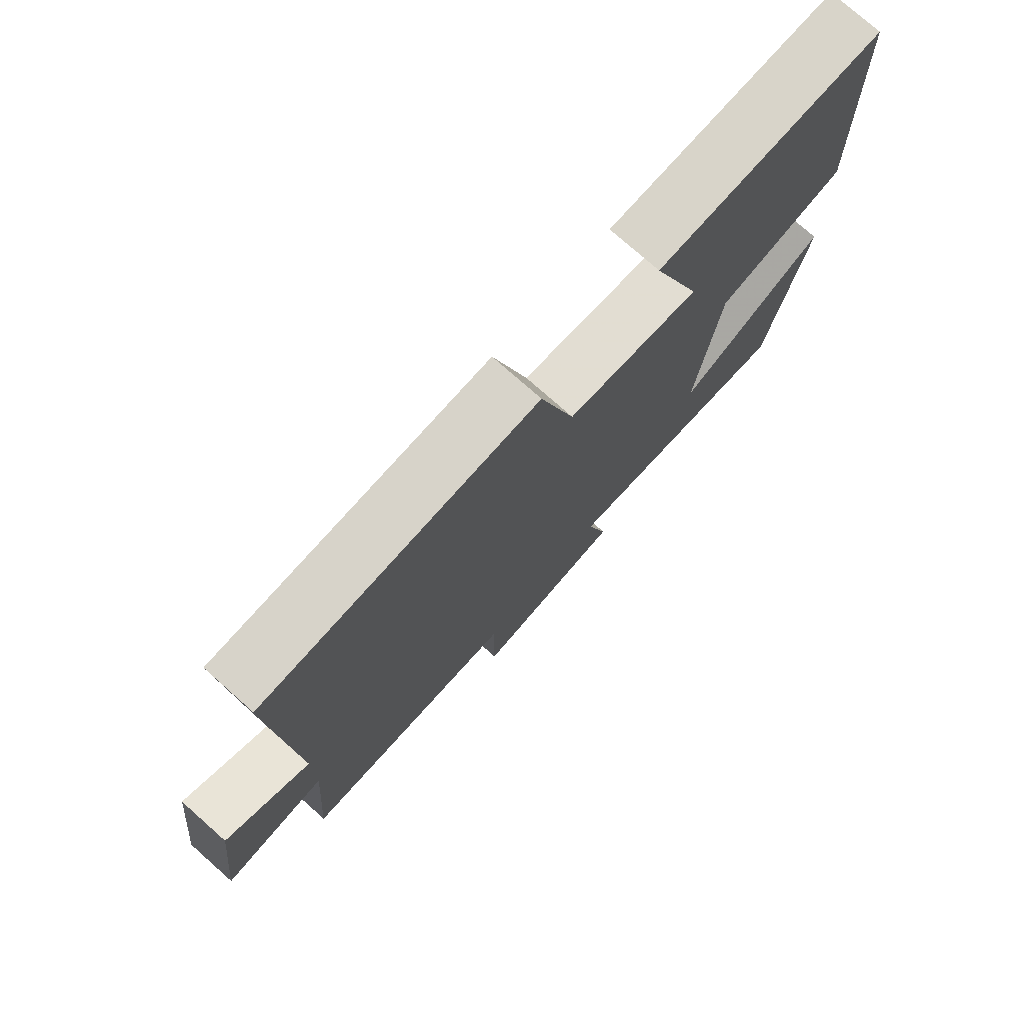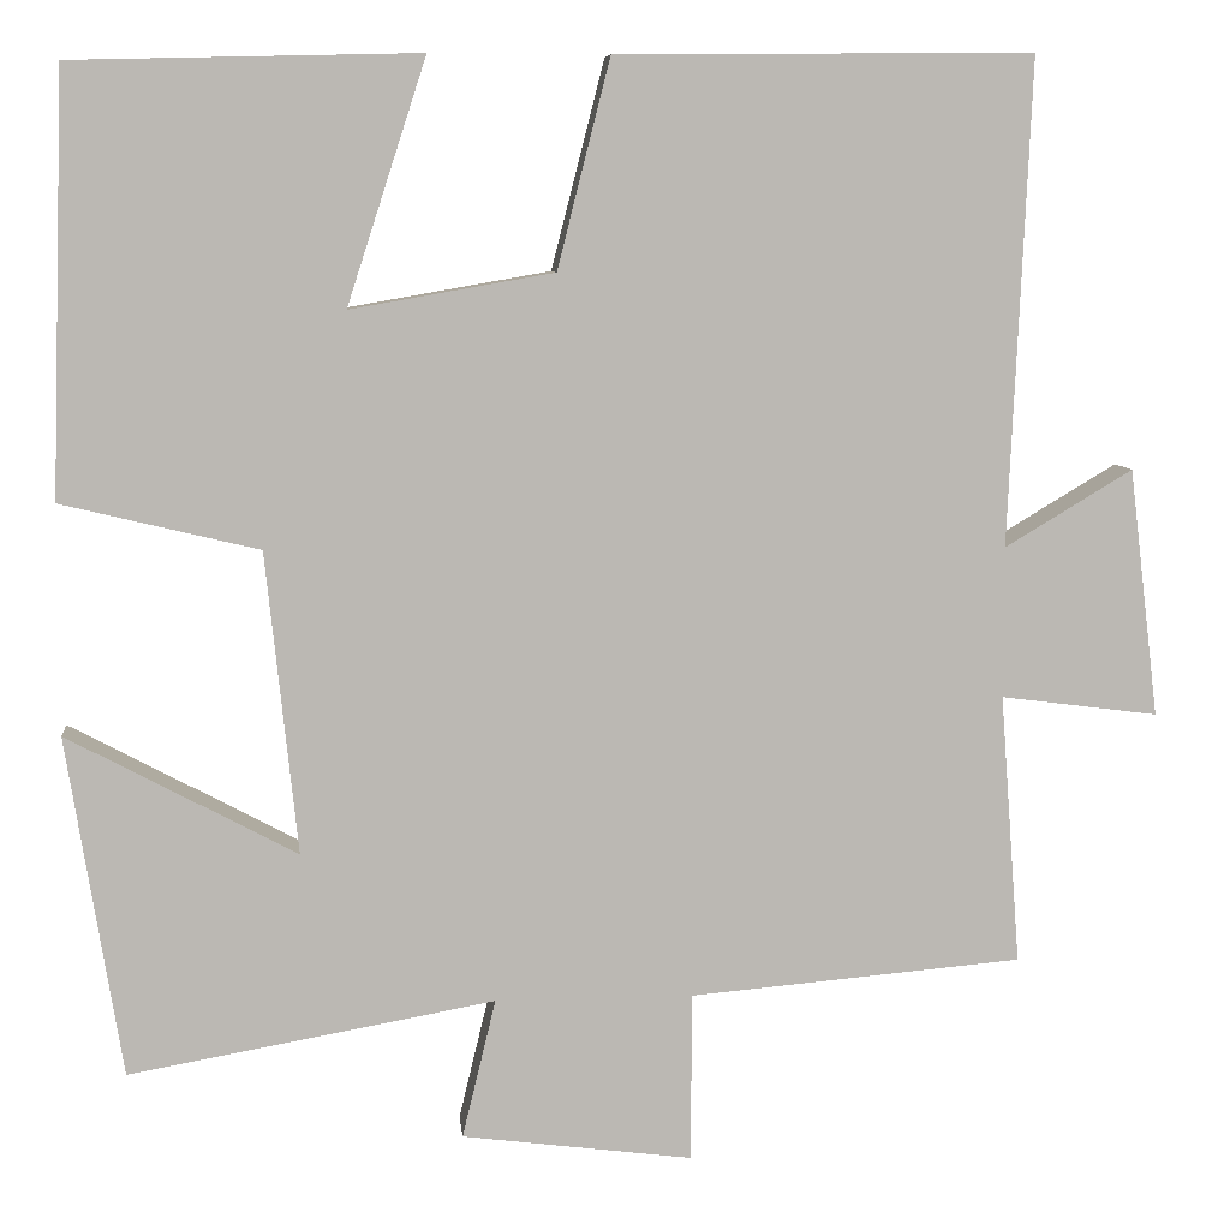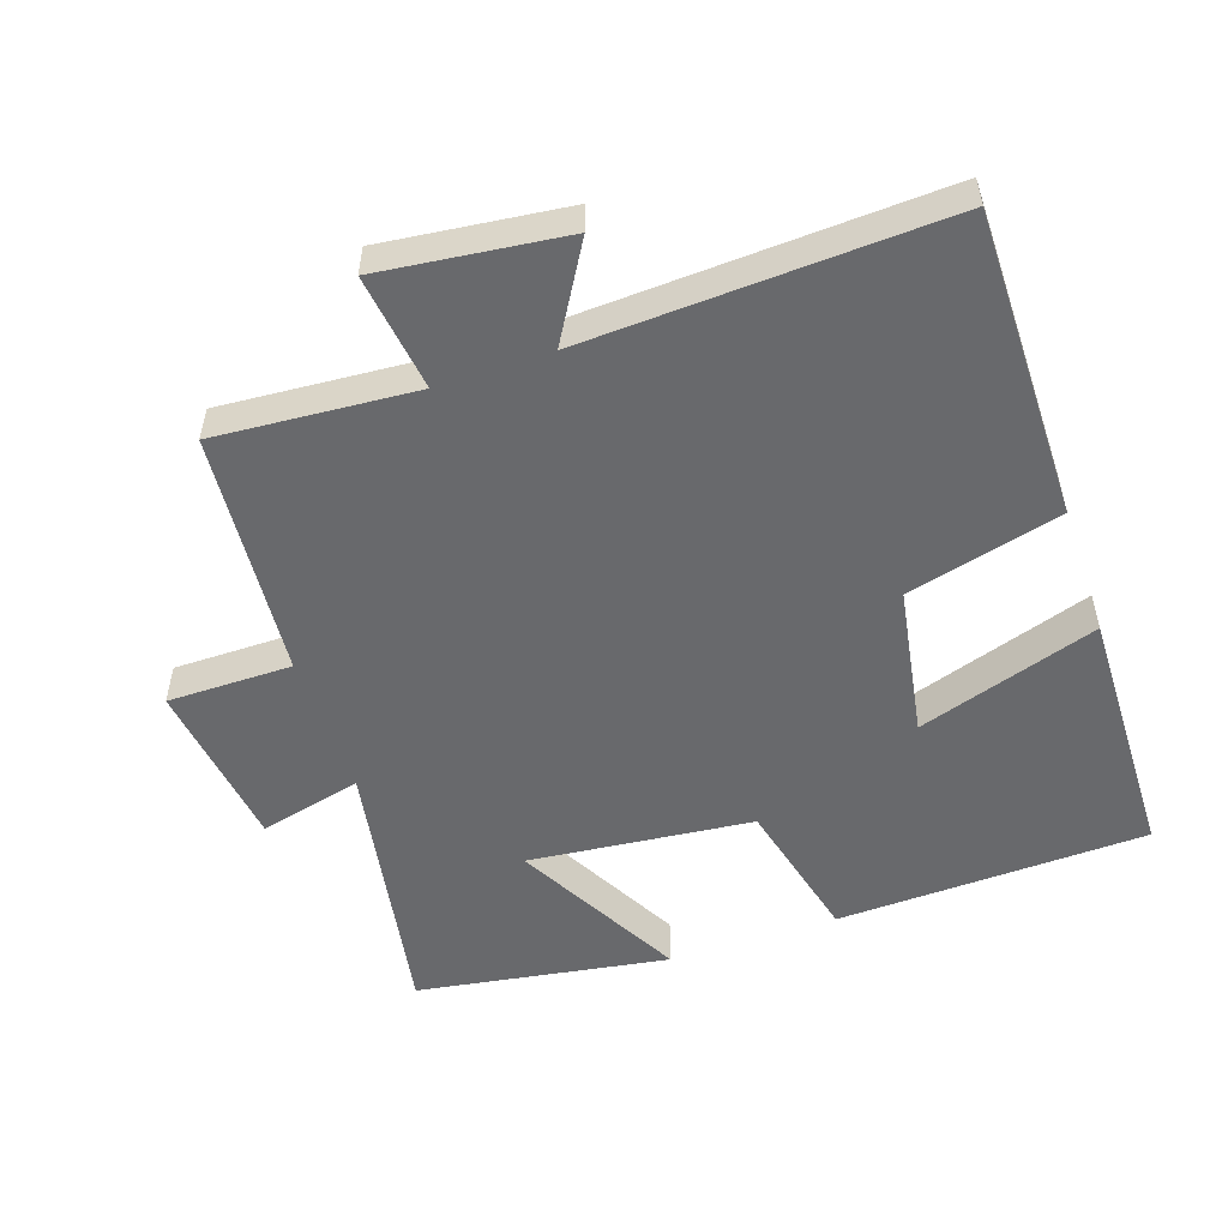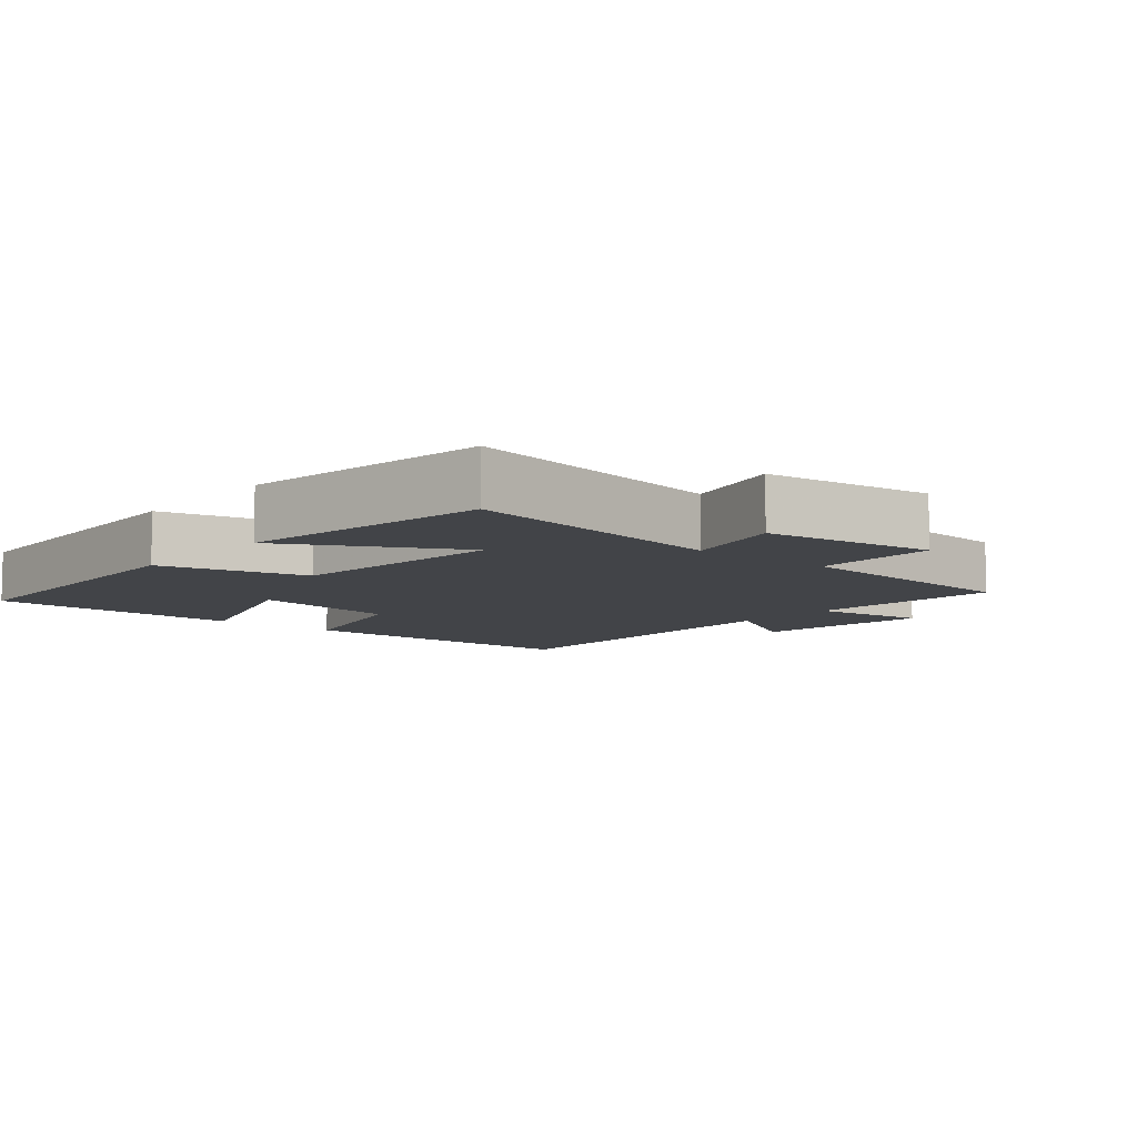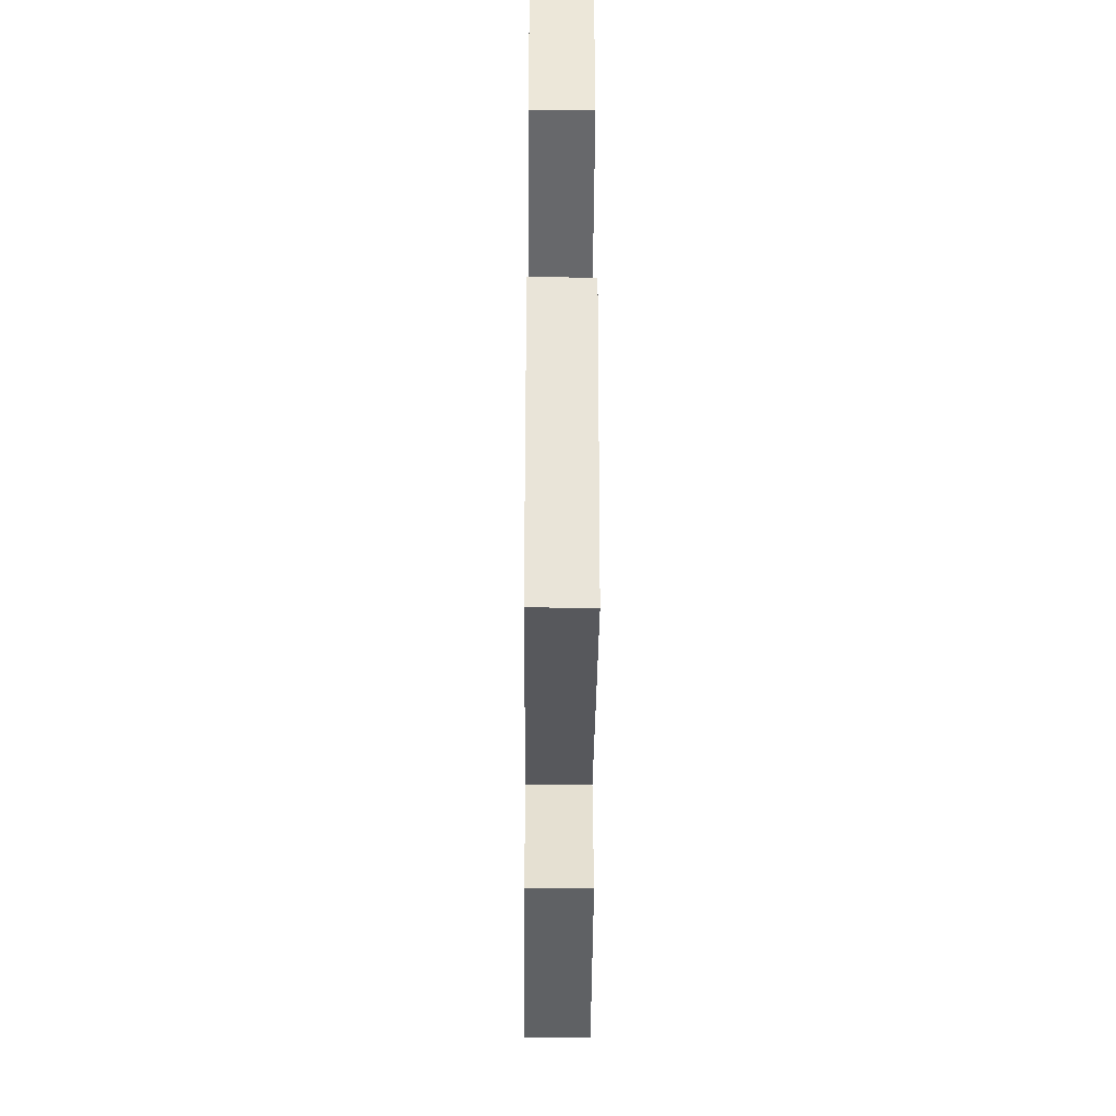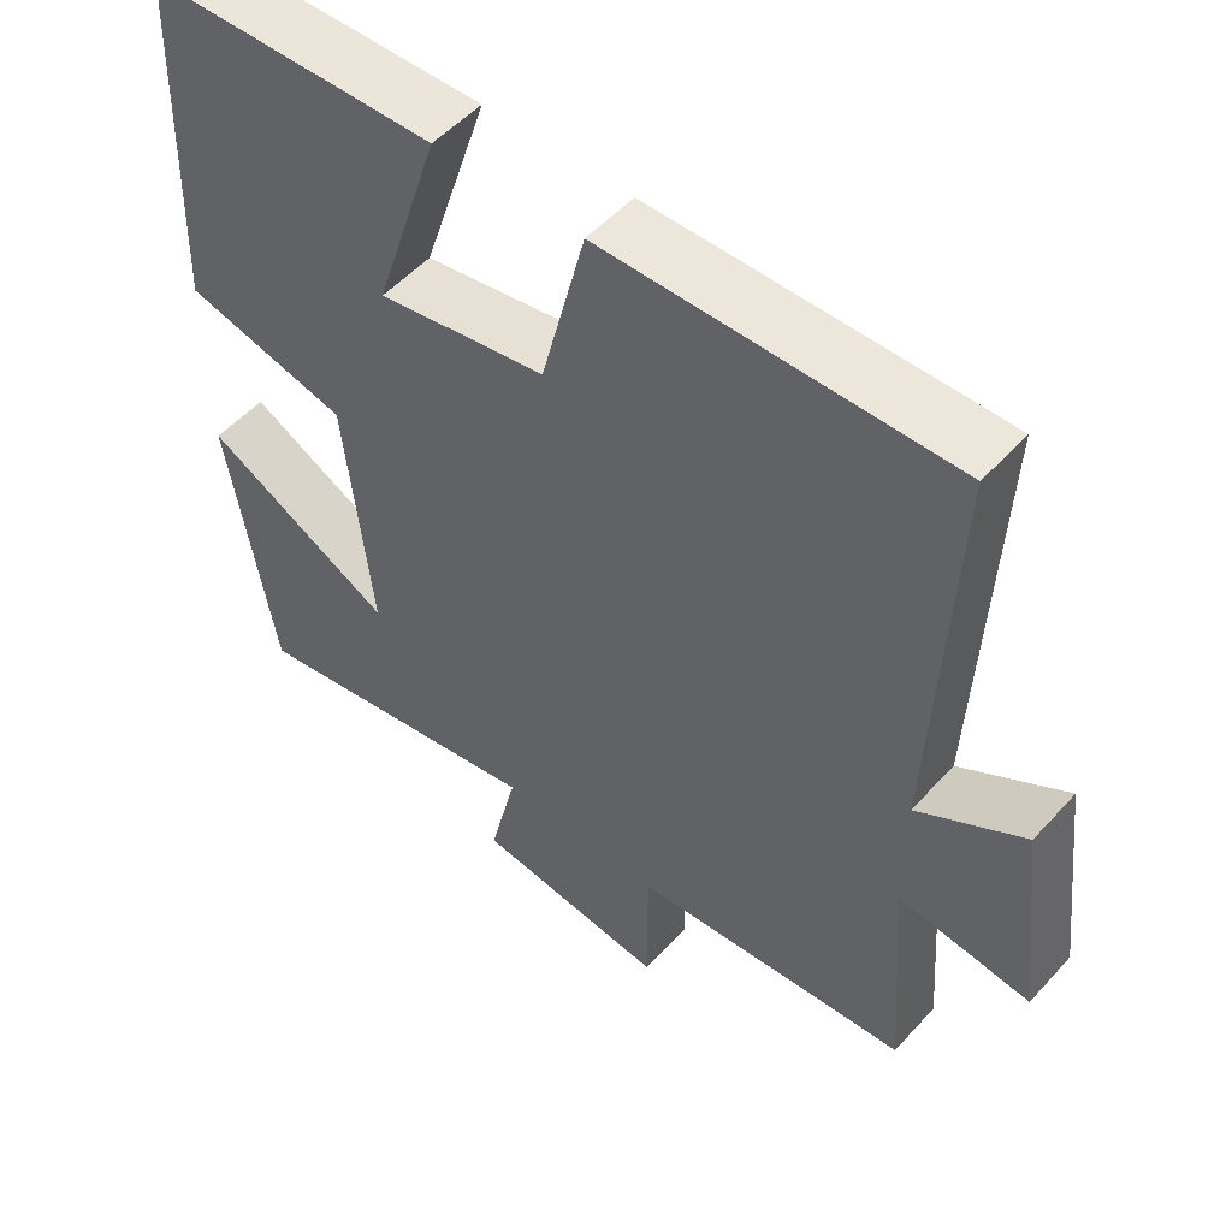
<metadata>
{"format":"obj","ext":"obj","renderer":"f3d","projection":"perspective","resolution":1024,"background":"white","views":[{"elev":76.6,"azim":-48.5,"up":"+Z"},{"elev":7.7,"azim":174.2,"up":"+Z"},{"elev":-52.8,"azim":-71.1,"up":"+Y"},{"elev":-8.1,"azim":140.2,"up":"+Y"},{"elev":-38.8,"azim":89.6,"up":"+Z"},{"elev":52.3,"azim":-139.2,"up":"+Z"}]}
</metadata>
<code>
v -0.522 0.07 -0.469
v -0.5 0.07 -0.179
v -0.669 0.07 -0.201
v -0.637 0.07 0.065
v -0.5 0.07 -0.017
v -0.523 0.07 0.503
v -0.077 0.07 0.5
v -0.02 0.07 0.276
v 0.198 0.07 0.238
v 0.113 0.07 0.5
v 0.485 0.07 0.491
v 0.5 0.07 0.04
v 0.288 0.07 -0.011
v 0.254 0.07 -0.335
v 0.5 0.07 -0.204
v 0.441 0.07 -0.57
v 0.048 0.07 -0.5
v 0.084 0.07 -0.649
v -0.164 0.07 -0.681
v -0.164 0.07 -0.5
v -0.522 0 -0.469
v -0.5 0 -0.179
v -0.669 0 -0.201
v -0.637 0 0.065
v -0.5 0 -0.017
v -0.523 0 0.503
v -0.077 0 0.5
v -0.02 0 0.276
v 0.198 0 0.238
v 0.113 0 0.5
v 0.485 0 0.491
v 0.5 0 0.04
v 0.288 0 -0.011
v 0.254 0 -0.335
v 0.5 0 -0.204
v 0.441 0 -0.57
v 0.048 0 -0.5
v 0.084 0 -0.649
v -0.164 0 -0.681
v -0.164 0 -0.5
f 17 18 19 20
f 17 20 1 2
f 14 15 16 17
f 13 14 17 2
f 9 10 11 12
f 8 9 12 13
f 5 6 7 8
f 5 8 13 2
f 2 3 4 5
f 40 39 38 37
f 22 21 40 37
f 37 36 35 34
f 22 37 34 33
f 32 31 30 29
f 33 32 29 28
f 28 27 26 25
f 22 33 28 25
f 25 24 23 22
f 1 21 22 2
f 2 22 23 3
f 3 23 24 4
f 4 24 25 5
f 5 25 26 6
f 6 26 27 7
f 7 27 28 8
f 8 28 29 9
f 9 29 30 10
f 10 30 31 11
f 11 31 32 12
f 12 32 33 13
f 13 33 34 14
f 14 34 35 15
f 15 35 36 16
f 16 36 37 17
f 17 37 38 18
f 18 38 39 19
f 19 39 40 20
f 20 40 21 1

</code>
